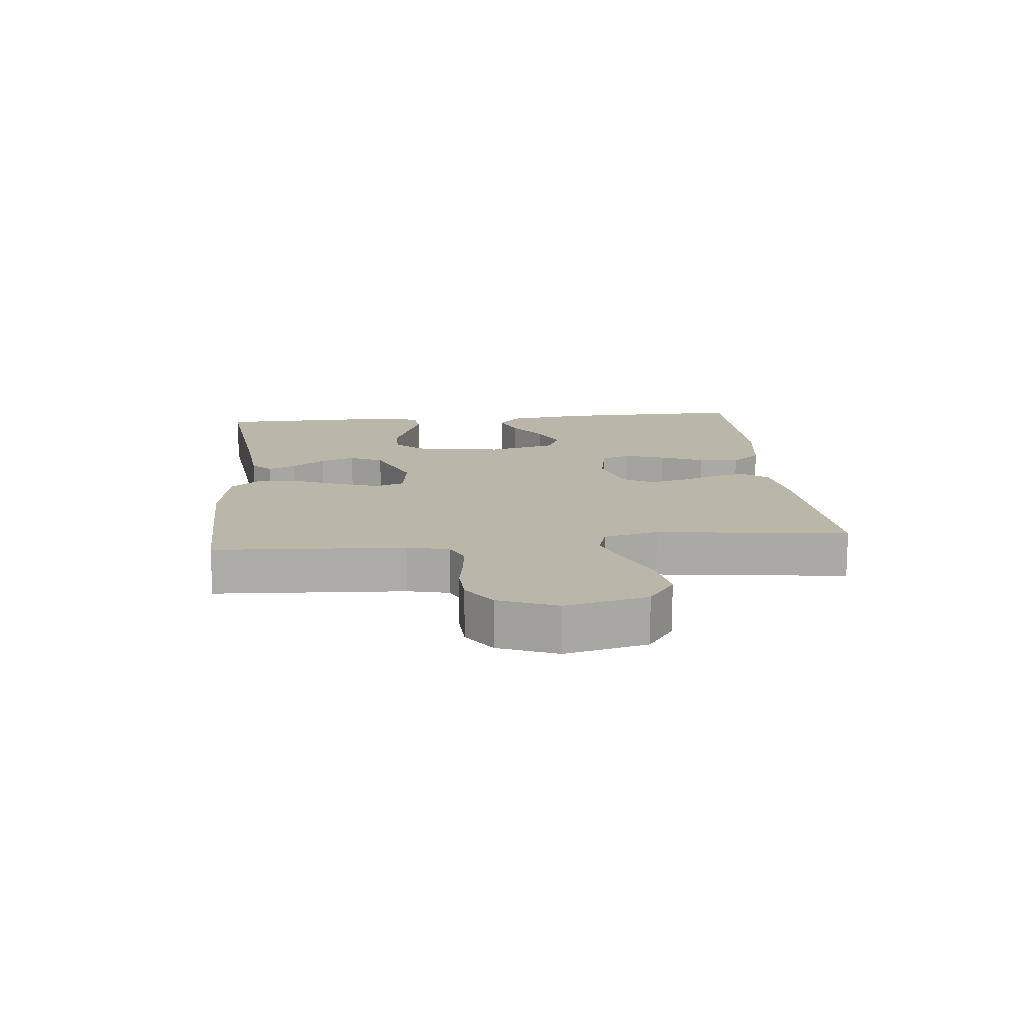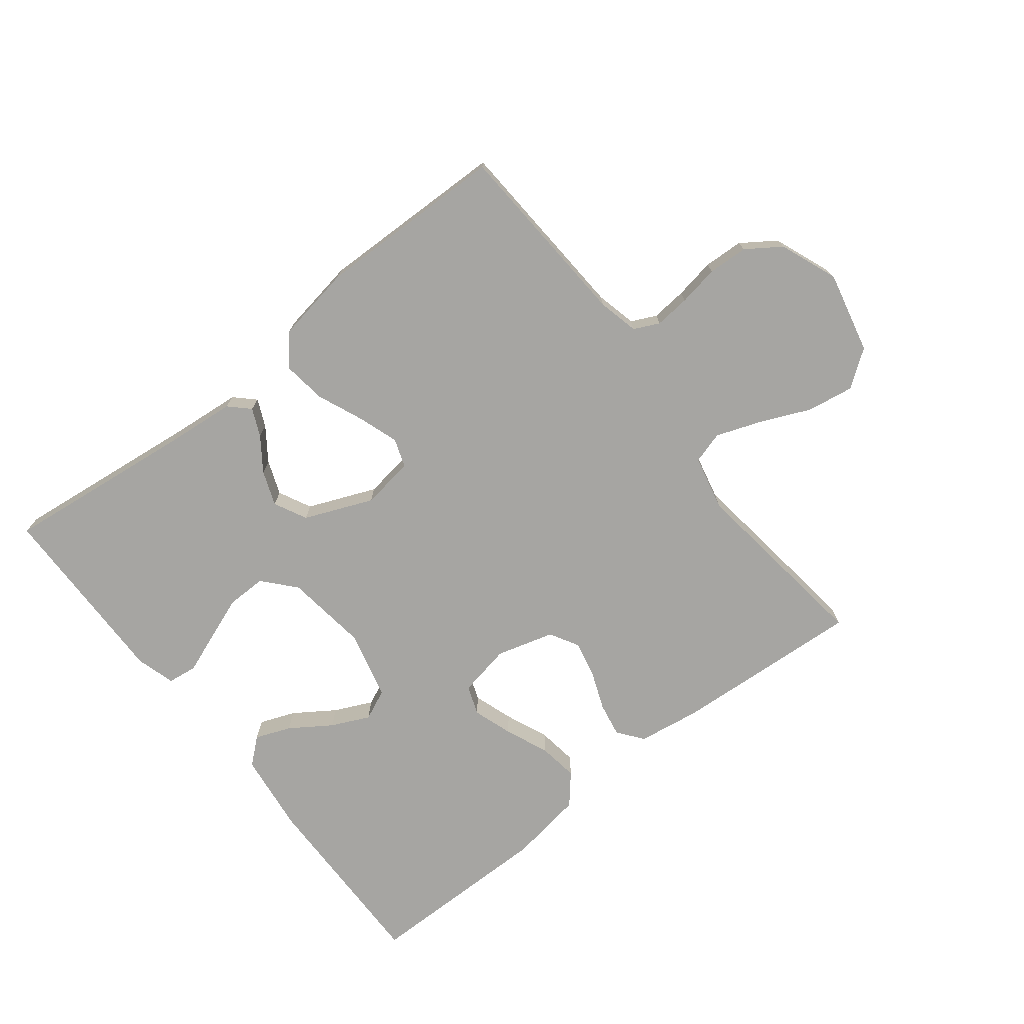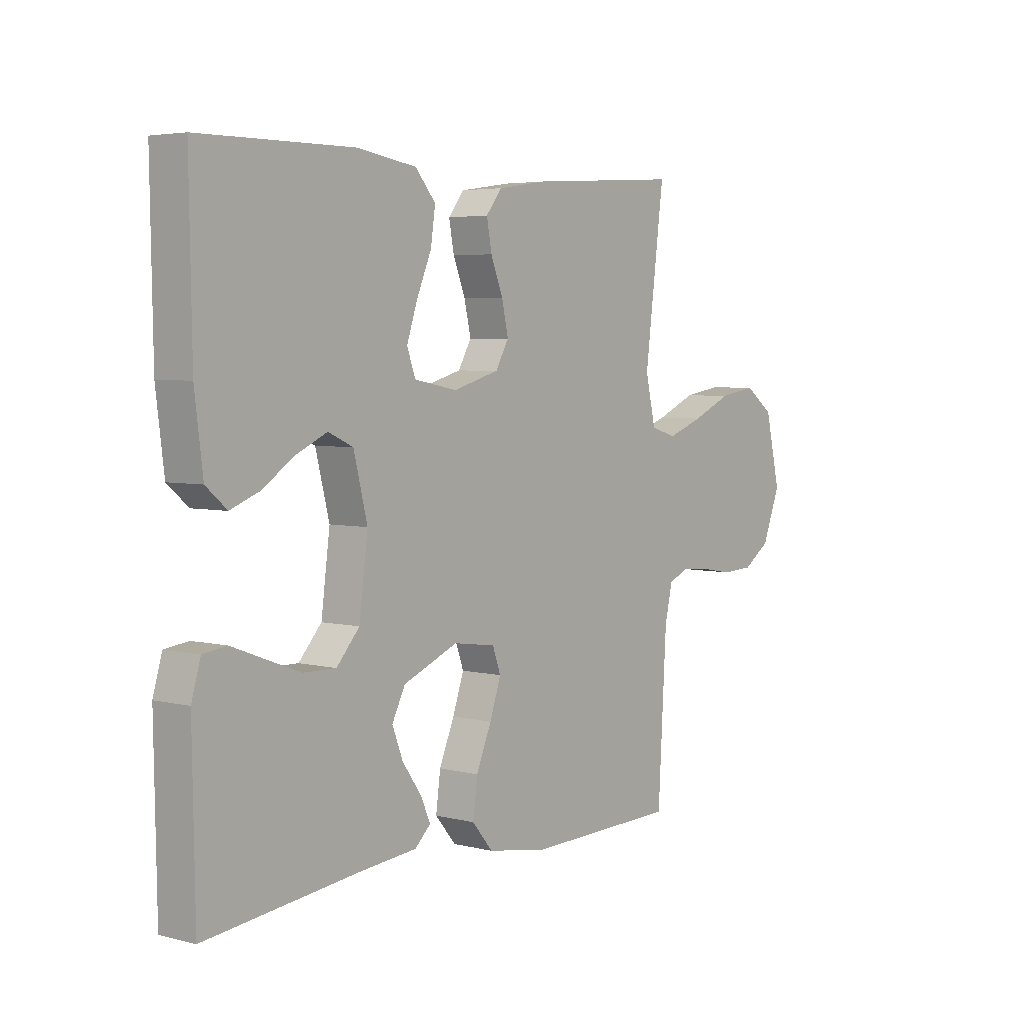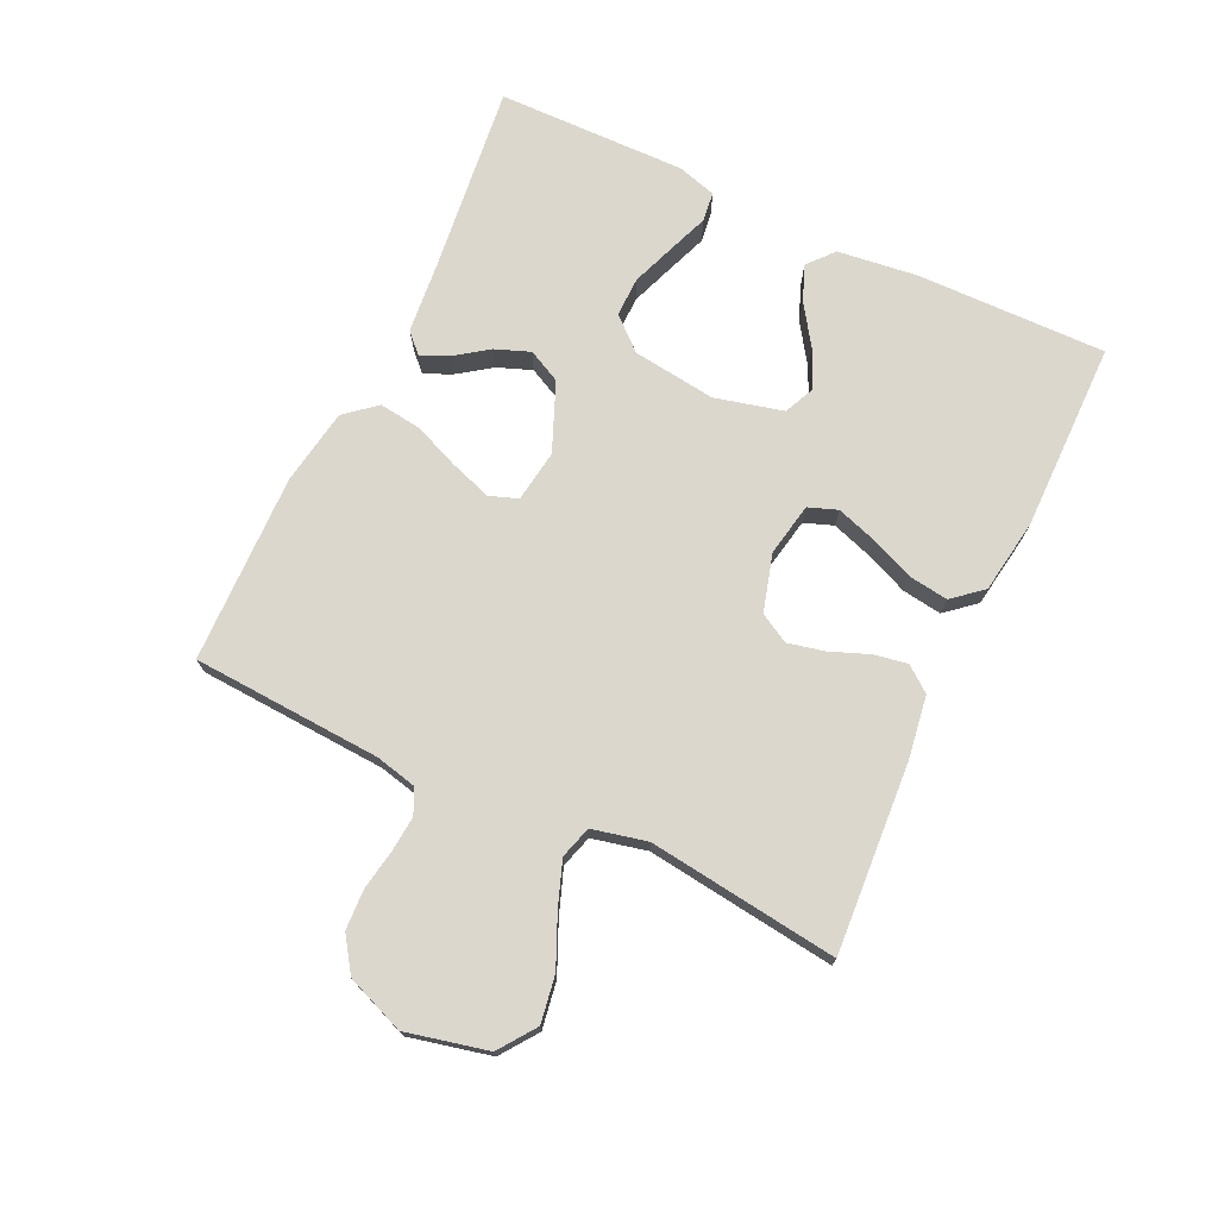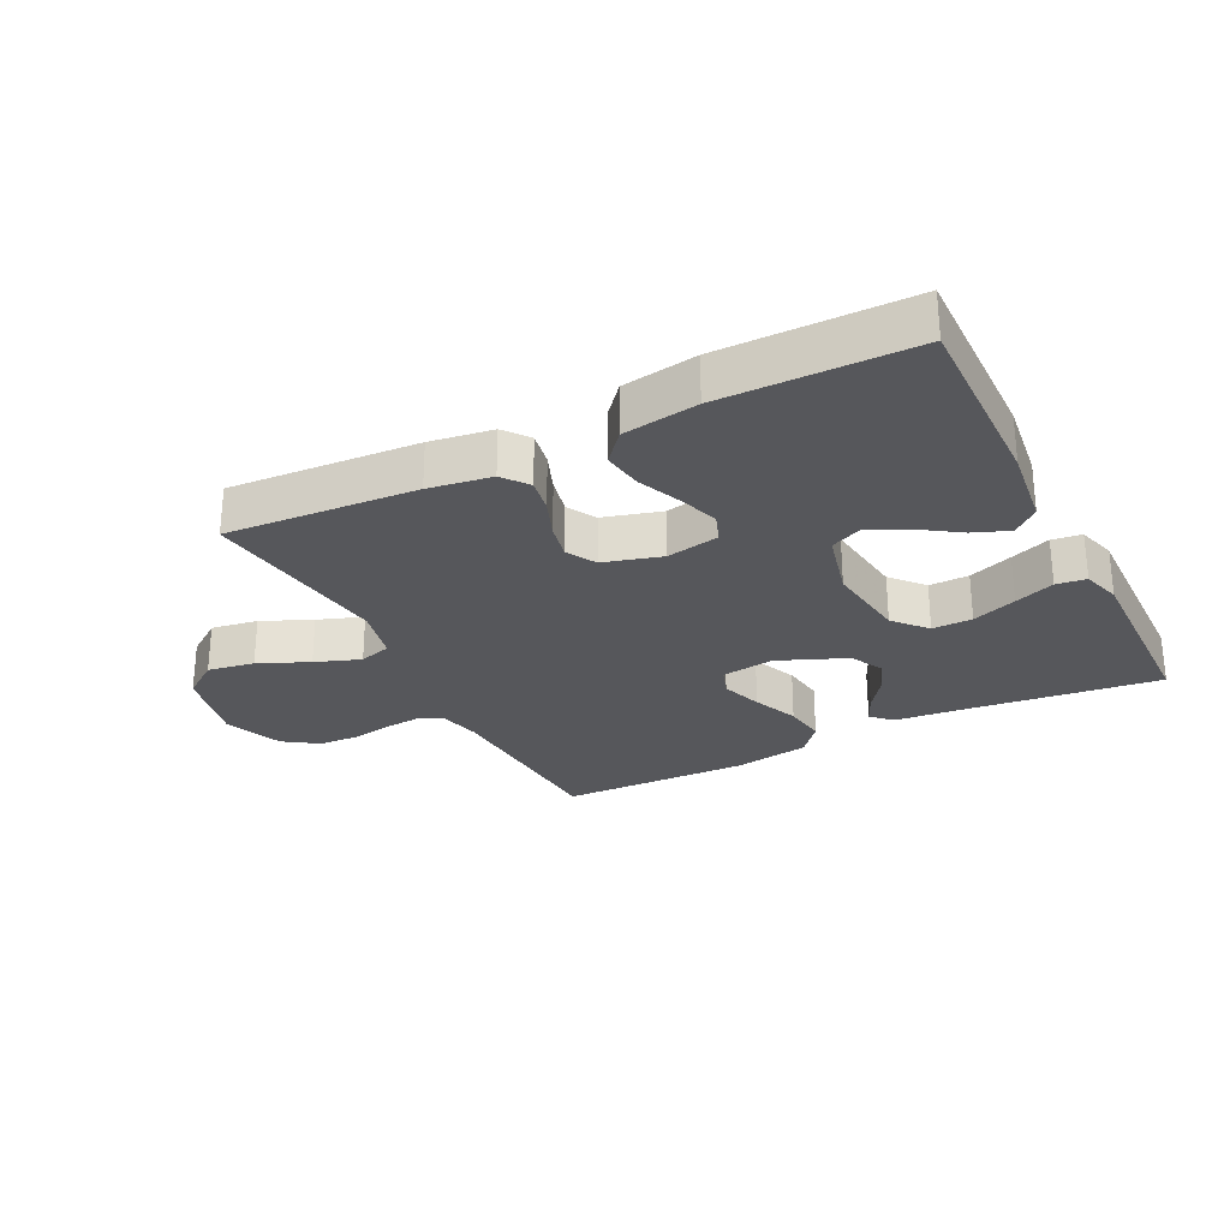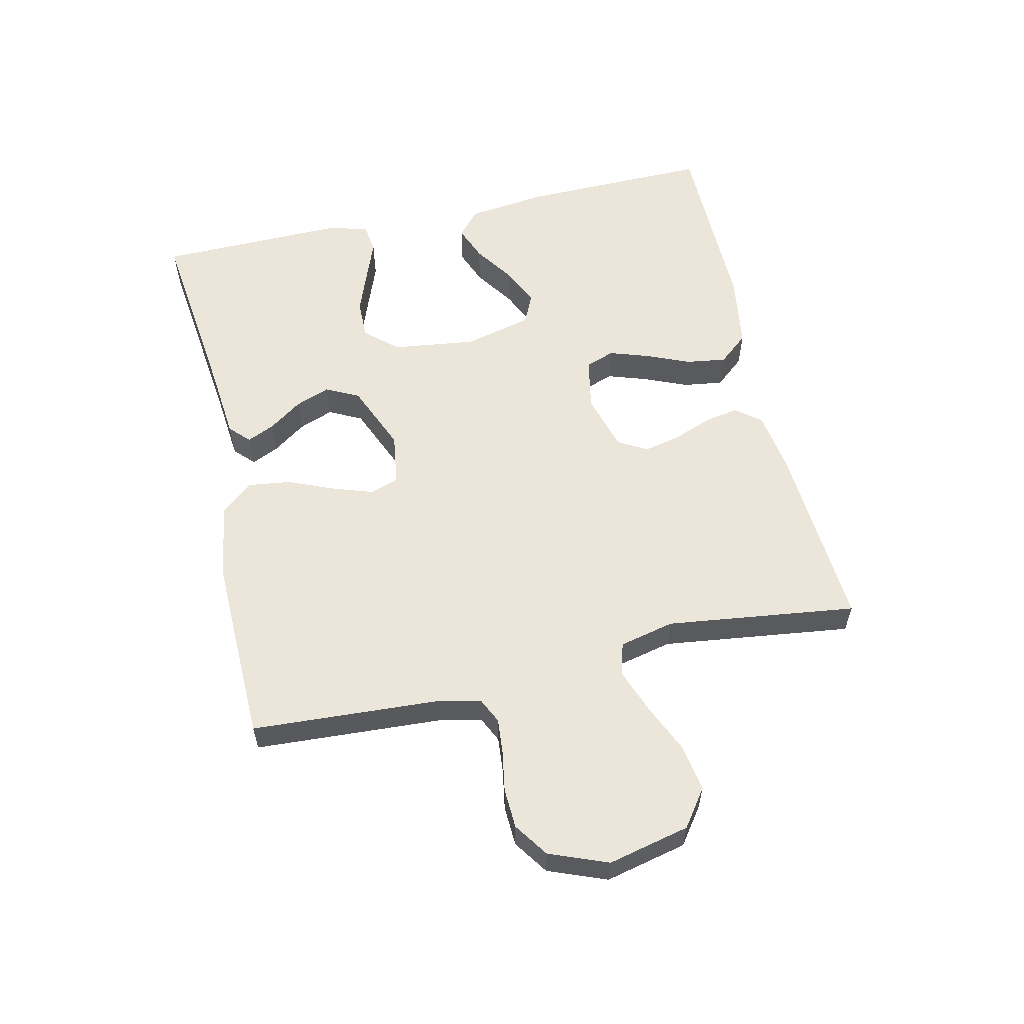
<metadata>
{"format":"obj","ext":"obj","renderer":"f3d","projection":"perspective","resolution":1024,"background":"white","views":[{"elev":14.1,"azim":-95.7,"up":"+Y"},{"elev":-73.6,"azim":-141.8,"up":"+Y"},{"elev":4.4,"azim":128.8,"up":"+Z"},{"elev":73.2,"azim":-64.7,"up":"+Y"},{"elev":-27.3,"azim":26.8,"up":"+Y"},{"elev":57.6,"azim":-102.7,"up":"+Y"}]}
</metadata>
<code>
v 0.5 0.07 0.5
v 0.495 0.07 0.2
v 0.479 0.07 0.072
v 0.438 0.07 0.037
v 0.382 0.07 0.059
v 0.318 0.07 0.102
v 0.258 0.07 0.13
v 0.209 0.07 0.108
v 0.182 0.07 0
v 0.199 0.07 -0.132
v 0.244 0.07 -0.183
v 0.307 0.07 -0.182
v 0.377 0.07 -0.156
v 0.44 0.07 -0.132
v 0.487 0.07 -0.138
v 0.505 0.07 -0.2
v 0.5 0.07 -0.5
v 0.2 0.07 -0.465
v 0.087 0.07 -0.454
v 0.056 0.07 -0.424
v 0.076 0.07 -0.38
v 0.113 0.07 -0.328
v 0.134 0.07 -0.273
v 0.108 0.07 -0.221
v 0 0.07 -0.176
v -0.083 0.07 -0.188
v -0.099 0.07 -0.233
v -0.077 0.07 -0.298
v -0.047 0.07 -0.37
v -0.038 0.07 -0.438
v -0.079 0.07 -0.487
v -0.2 0.07 -0.507
v -0.5 0.07 -0.5
v -0.517 0.07 -0.2
v -0.532 0.07 -0.135
v -0.572 0.07 -0.116
v -0.628 0.07 -0.121
v -0.692 0.07 -0.132
v -0.755 0.07 -0.129
v -0.809 0.07 -0.092
v -0.845 0.07 0
v -0.815 0.07 0.129
v -0.757 0.07 0.171
v -0.683 0.07 0.159
v -0.604 0.07 0.124
v -0.533 0.07 0.098
v -0.482 0.07 0.113
v -0.462 0.07 0.2
v -0.5 0.07 0.5
v -0.2 0.07 0.48
v -0.101 0.07 0.465
v -0.07 0.07 0.425
v -0.08 0.07 0.371
v -0.104 0.07 0.31
v -0.117 0.07 0.252
v -0.091 0.07 0.206
v 0 0.07 0.18
v 0.084 0.07 0.196
v 0.101 0.07 0.242
v 0.08 0.07 0.305
v 0.051 0.07 0.374
v 0.042 0.07 0.437
v 0.082 0.07 0.484
v 0.2 0.07 0.502
v 0.5 0 0.5
v 0.495 0 0.2
v 0.479 0 0.072
v 0.438 0 0.037
v 0.382 0 0.059
v 0.318 0 0.102
v 0.258 0 0.13
v 0.209 0 0.108
v 0.182 0 0
v 0.199 0 -0.132
v 0.244 0 -0.183
v 0.307 0 -0.182
v 0.377 0 -0.156
v 0.44 0 -0.132
v 0.487 0 -0.138
v 0.505 0 -0.2
v 0.5 0 -0.5
v 0.2 0 -0.465
v 0.087 0 -0.454
v 0.056 0 -0.424
v 0.076 0 -0.38
v 0.113 0 -0.328
v 0.134 0 -0.273
v 0.108 0 -0.221
v 0 0 -0.176
v -0.083 0 -0.188
v -0.099 0 -0.233
v -0.077 0 -0.298
v -0.047 0 -0.37
v -0.038 0 -0.438
v -0.079 0 -0.487
v -0.2 0 -0.507
v -0.5 0 -0.5
v -0.517 0 -0.2
v -0.532 0 -0.135
v -0.572 0 -0.116
v -0.628 0 -0.121
v -0.692 0 -0.132
v -0.755 0 -0.129
v -0.809 0 -0.092
v -0.845 0 0
v -0.815 0 0.129
v -0.757 0 0.171
v -0.683 0 0.159
v -0.604 0 0.124
v -0.533 0 0.098
v -0.482 0 0.113
v -0.462 0 0.2
v -0.5 0 0.5
v -0.2 0 0.48
v -0.101 0 0.465
v -0.07 0 0.425
v -0.08 0 0.371
v -0.104 0 0.31
v -0.117 0 0.252
v -0.091 0 0.206
v 0 0 0.18
v 0.084 0 0.196
v 0.101 0 0.242
v 0.08 0 0.305
v 0.051 0 0.374
v 0.042 0 0.437
v 0.082 0 0.484
v 0.2 0 0.502
f 60 61 62 63
f 59 60 63 64
f 58 59 64 1
f 51 52 53 54
f 51 54 55
f 48 49 50 51
f 47 48 51 55
f 42 43 44 45
f 42 45 46
f 41 42 46
f 40 41 46 47
f 37 38 39 40
f 36 37 40 47
f 31 32 33 34
f 31 34 35
f 28 29 30 31
f 27 28 31 35
f 26 27 35 36
f 19 20 21 22
f 18 19 22 23
f 17 18 23
f 16 17 23 24
f 13 14 15 16
f 12 13 16
f 11 12 16 24
f 3 4 5 6
f 3 6 7
f 58 1 2 3
f 58 3 7
f 57 58 7 8
f 56 57 8 9
f 36 47 55 56
f 25 26 36 56
f 25 56 9 10
f 10 11 24 25
f 127 126 125 124
f 128 127 124 123
f 65 128 123 122
f 118 117 116 115
f 119 118 115
f 115 114 113 112
f 119 115 112 111
f 109 108 107 106
f 110 109 106
f 110 106 105
f 111 110 105 104
f 104 103 102 101
f 111 104 101 100
f 98 97 96 95
f 99 98 95
f 95 94 93 92
f 99 95 92 91
f 100 99 91 90
f 86 85 84 83
f 87 86 83 82
f 87 82 81
f 88 87 81 80
f 80 79 78 77
f 80 77 76
f 88 80 76 75
f 70 69 68 67
f 71 70 67
f 67 66 65 122
f 71 67 122
f 72 71 122 121
f 73 72 121 120
f 120 119 111 100
f 120 100 90 89
f 74 73 120 89
f 89 88 75 74
f 1 65 66 2
f 2 66 67 3
f 3 67 68 4
f 4 68 69 5
f 5 69 70 6
f 6 70 71 7
f 7 71 72 8
f 8 72 73 9
f 9 73 74 10
f 10 74 75 11
f 11 75 76 12
f 12 76 77 13
f 13 77 78 14
f 14 78 79 15
f 15 79 80 16
f 16 80 81 17
f 17 81 82 18
f 18 82 83 19
f 19 83 84 20
f 20 84 85 21
f 21 85 86 22
f 22 86 87 23
f 23 87 88 24
f 24 88 89 25
f 25 89 90 26
f 26 90 91 27
f 27 91 92 28
f 28 92 93 29
f 29 93 94 30
f 30 94 95 31
f 31 95 96 32
f 32 96 97 33
f 33 97 98 34
f 34 98 99 35
f 35 99 100 36
f 36 100 101 37
f 37 101 102 38
f 38 102 103 39
f 39 103 104 40
f 40 104 105 41
f 41 105 106 42
f 42 106 107 43
f 43 107 108 44
f 44 108 109 45
f 45 109 110 46
f 46 110 111 47
f 47 111 112 48
f 48 112 113 49
f 49 113 114 50
f 50 114 115 51
f 51 115 116 52
f 52 116 117 53
f 53 117 118 54
f 54 118 119 55
f 55 119 120 56
f 56 120 121 57
f 57 121 122 58
f 58 122 123 59
f 59 123 124 60
f 60 124 125 61
f 61 125 126 62
f 62 126 127 63
f 63 127 128 64
f 64 128 65 1

</code>
